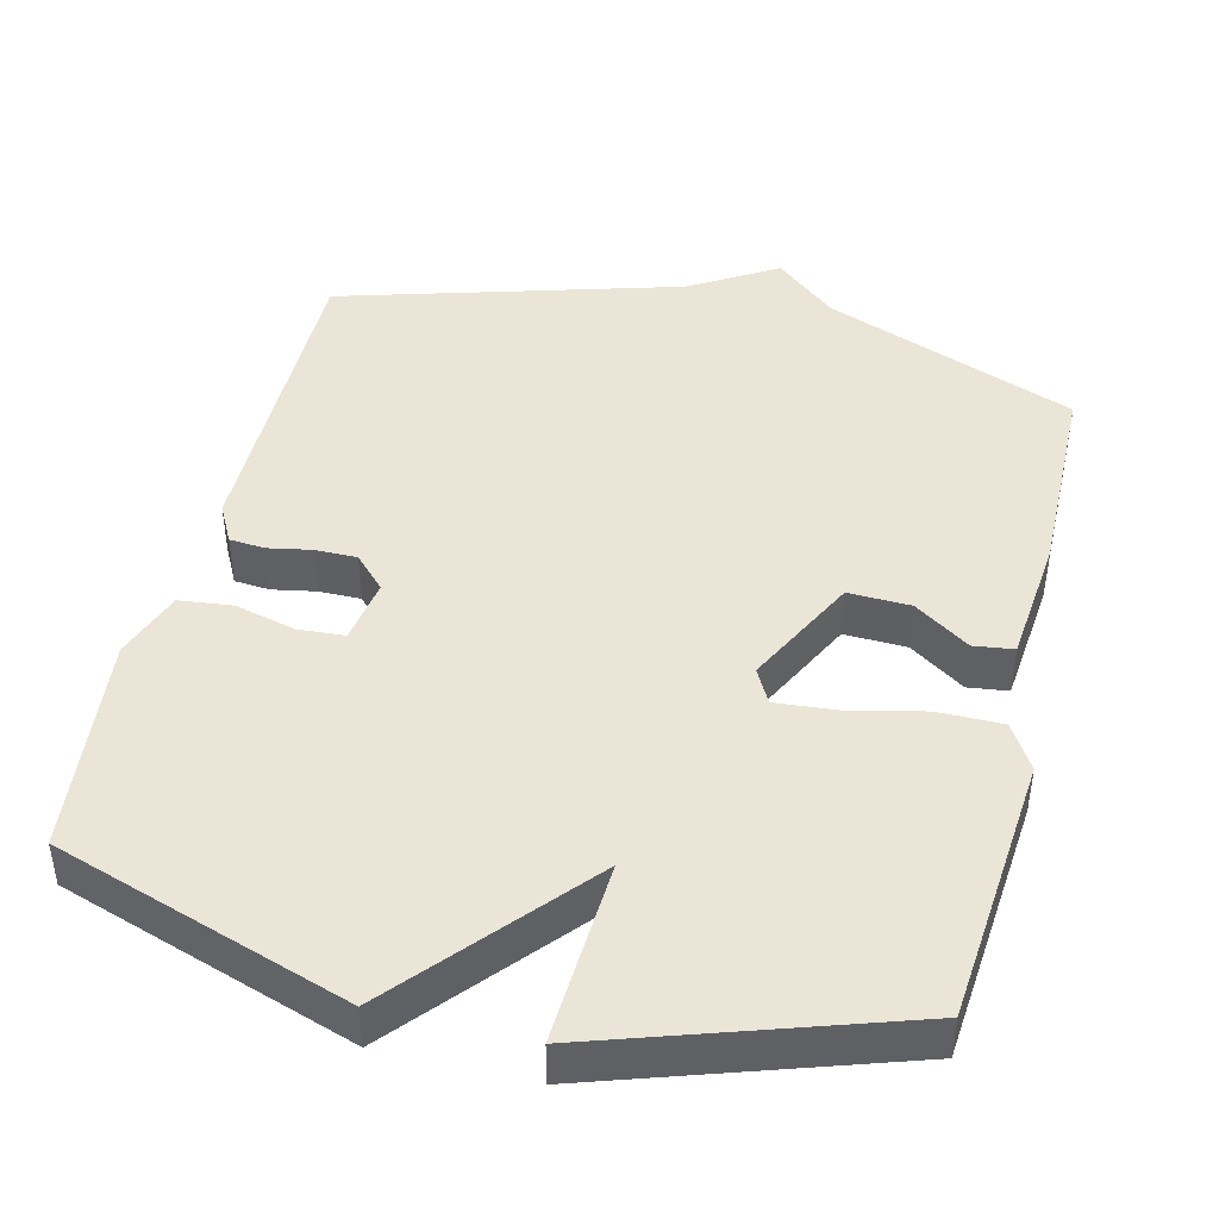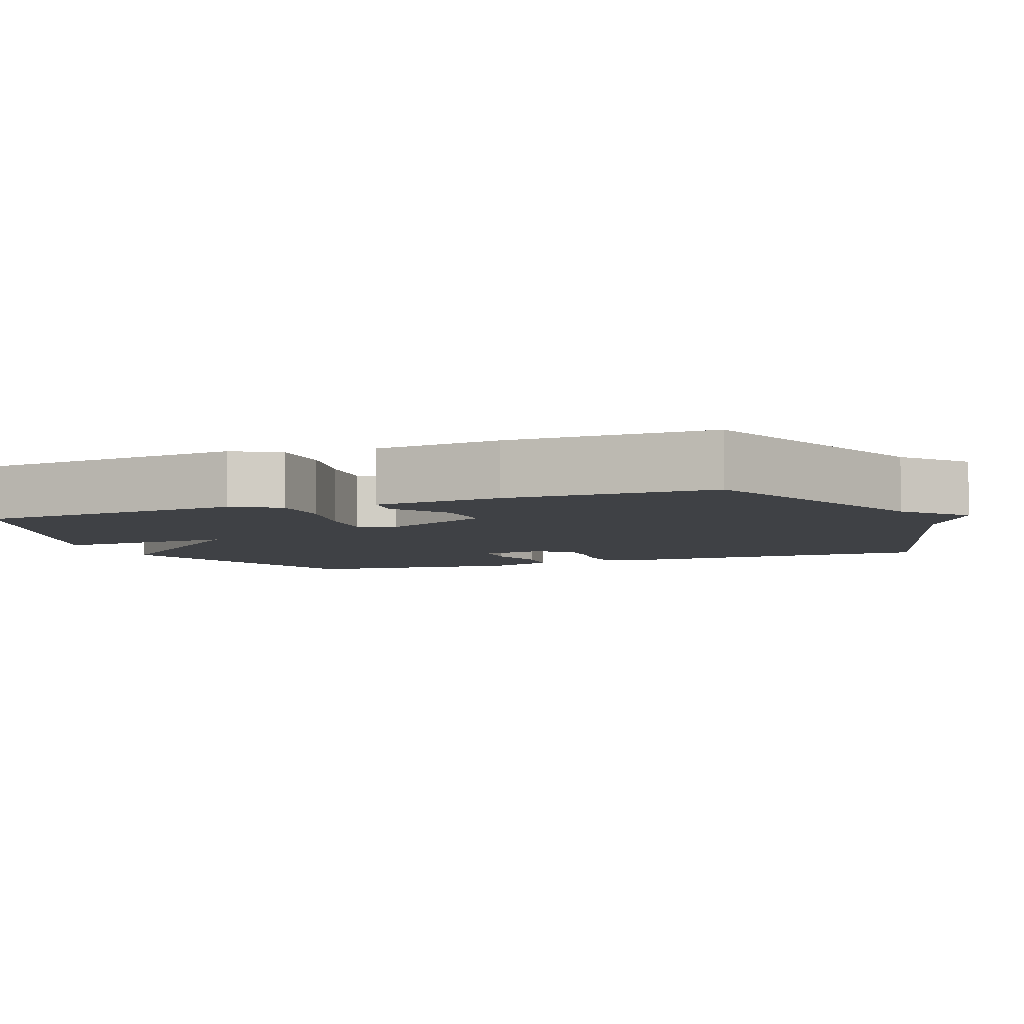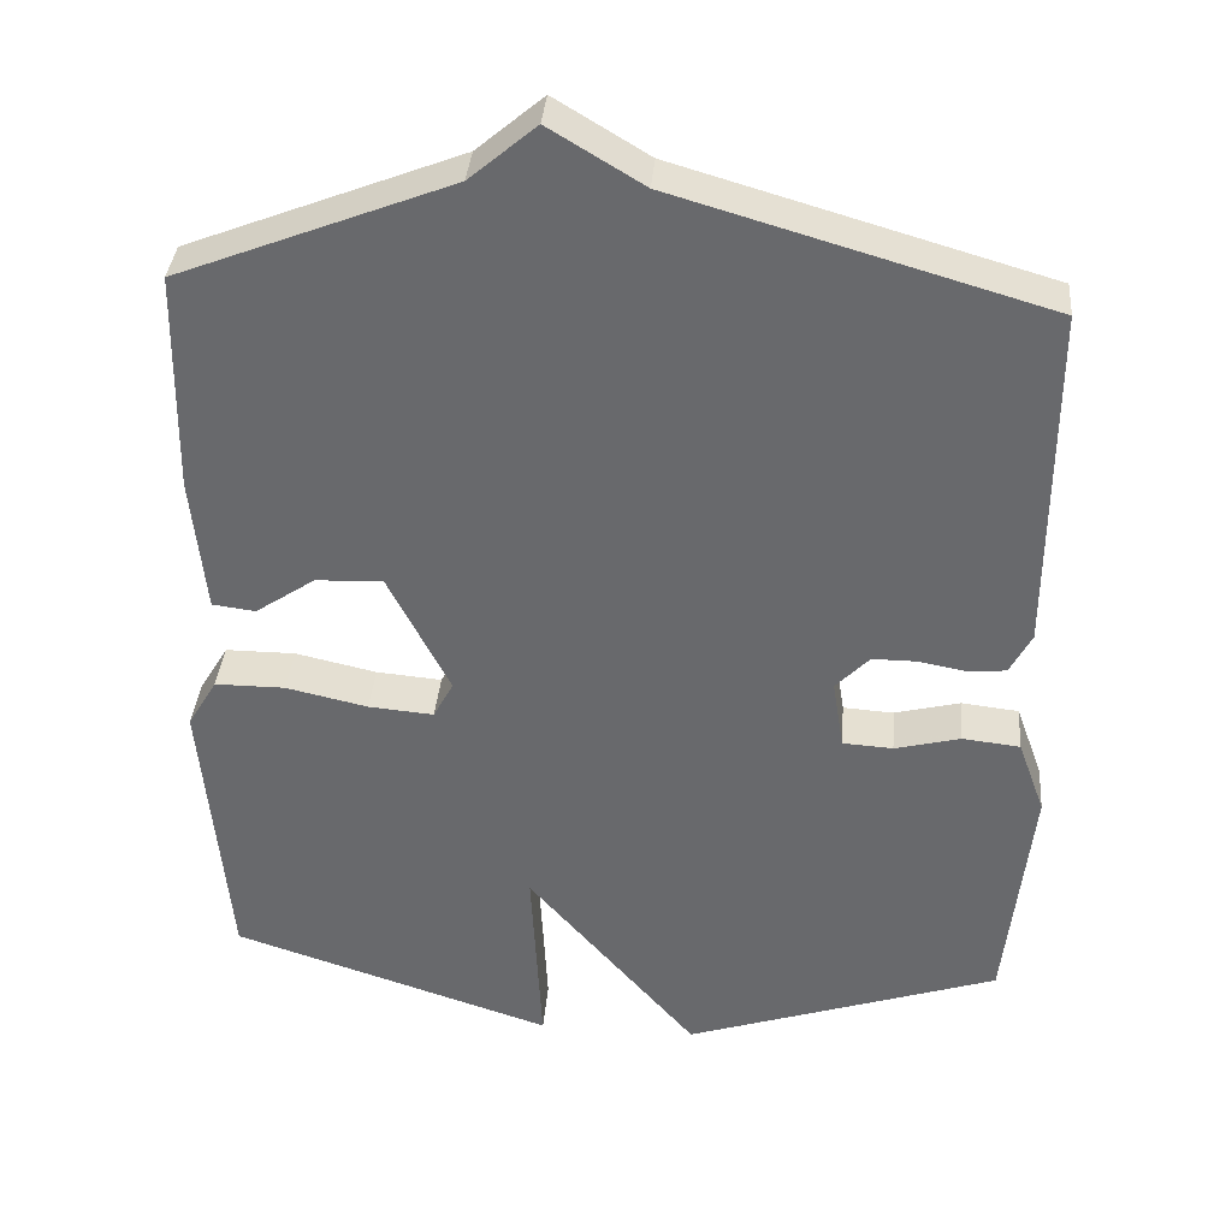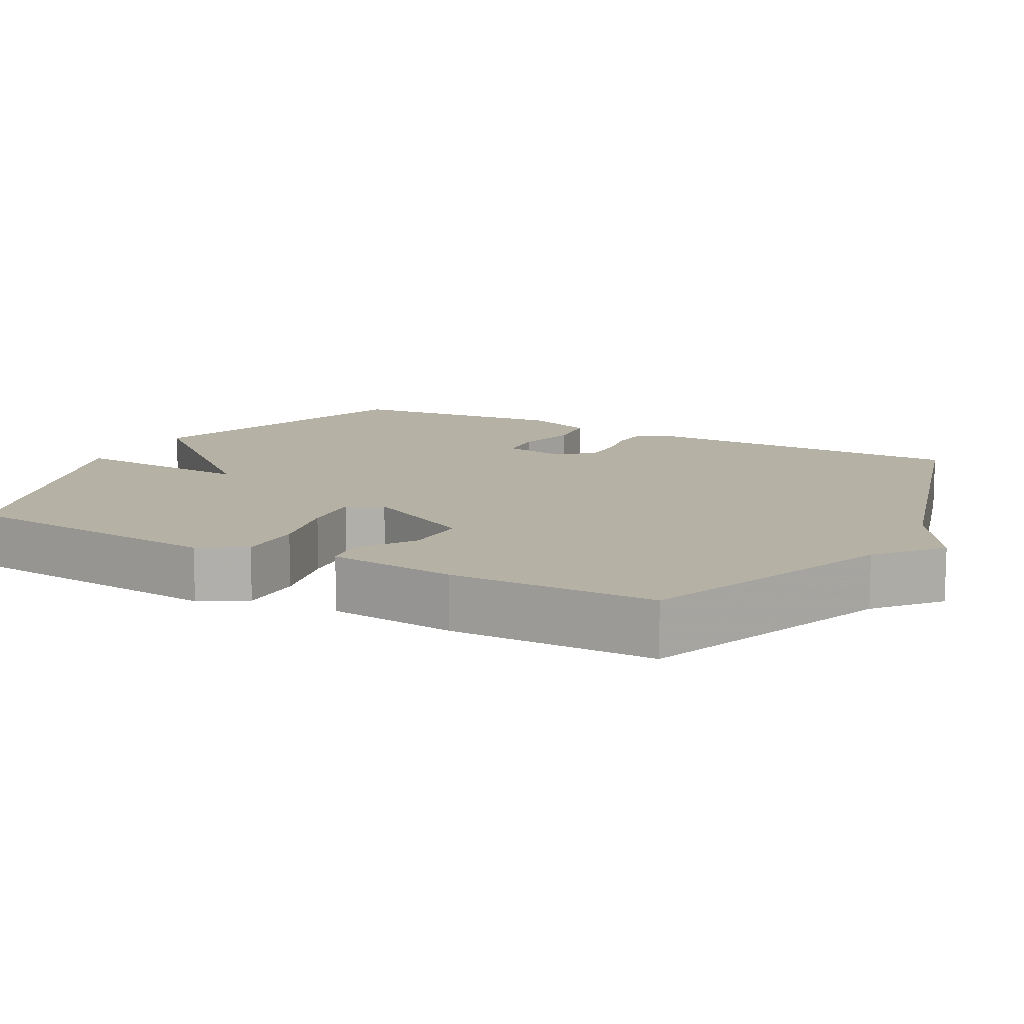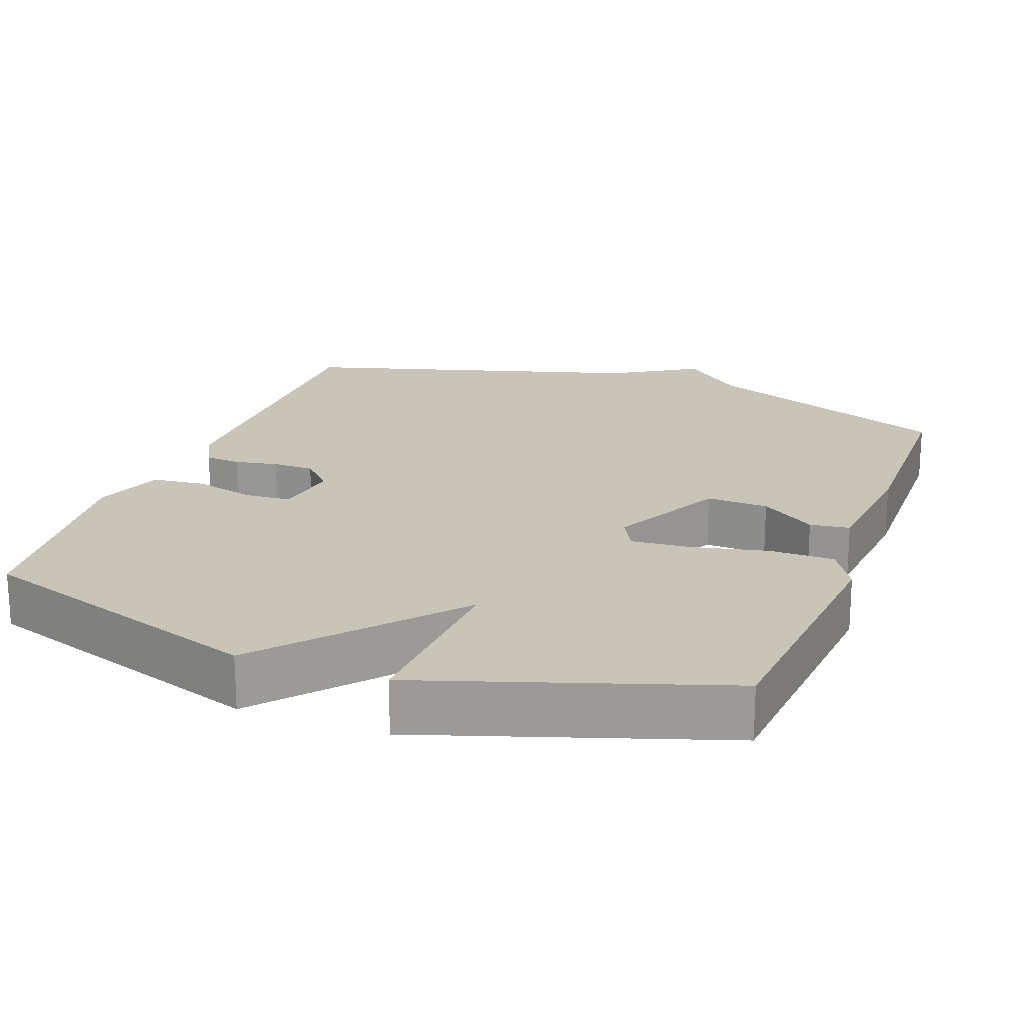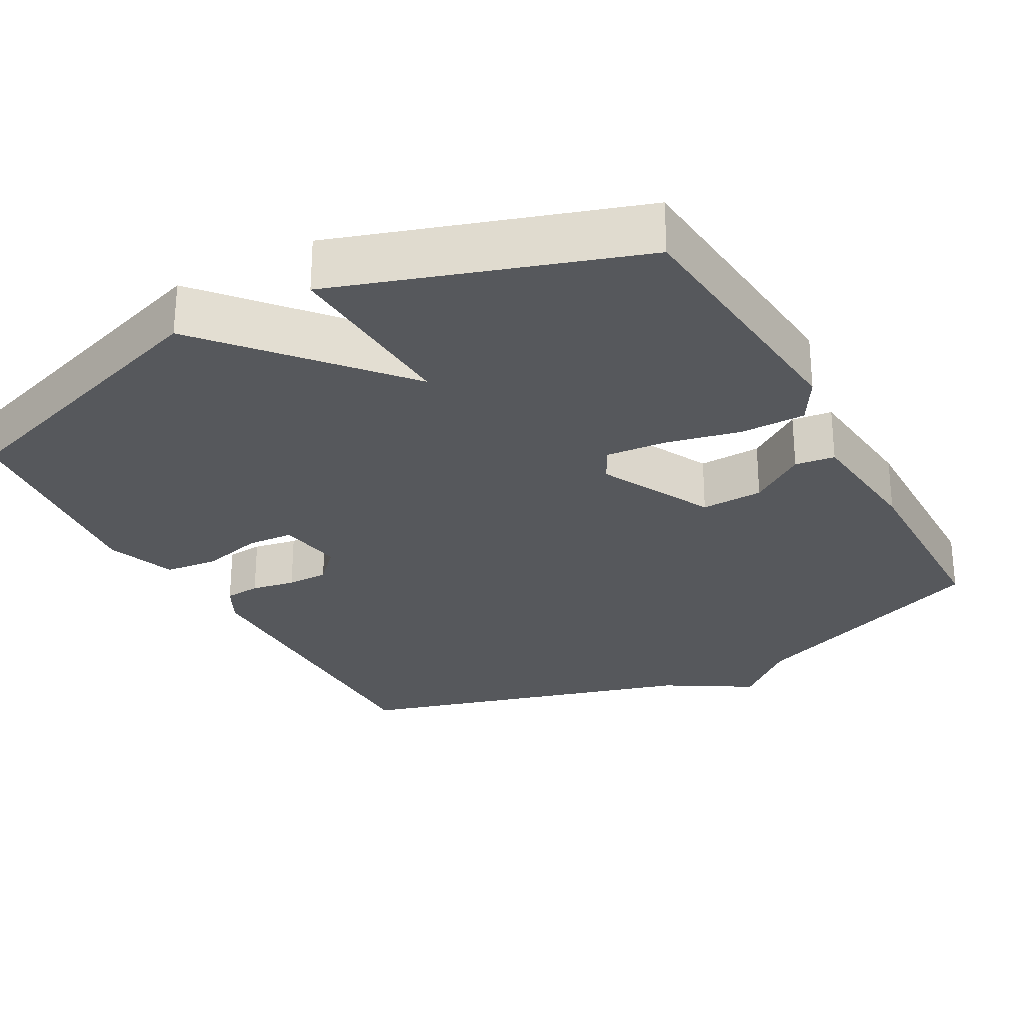
<metadata>
{"format":"obj","ext":"obj","renderer":"f3d","projection":"perspective","resolution":1024,"background":"white","views":[{"elev":44.2,"azim":-166.3,"up":"+Y"},{"elev":-5.5,"azim":-68.3,"up":"+Y"},{"elev":36.7,"azim":4.8,"up":"+Z"},{"elev":11.9,"azim":-61.6,"up":"+Y"},{"elev":20.2,"azim":-159.6,"up":"+Y"},{"elev":-27.8,"azim":-151.1,"up":"+Y"}]}
</metadata>
<code>
v -0.5 0.07 0.5
v -0.16 0.07 0.634
v -0.077 0.07 0.705
v 0.04 0.07 0.634
v 0.5 0.07 0.5
v 0.499 0.07 0.062
v 0.472 0.07 0.01
v 0.424 0.07 0.006
v 0.365 0.07 0.017
v 0.309 0.07 0.017
v 0.267 0.07 -0.027
v 0.281 0.07 -0.115
v 0.344 0.07 -0.119
v 0.426 0.07 -0.098
v 0.498 0.07 -0.106
v 0.532 0.07 -0.2
v 0.5 0.07 -0.5
v 0.104 0.07 -0.633
v -0.109 0.07 -0.384
v -0.096 0.07 -0.633
v -0.5 0.07 -0.5
v -0.532 0.07 -0.136
v -0.495 0.07 -0.074
v -0.407 0.07 -0.074
v -0.305 0.07 -0.097
v -0.223 0.07 -0.104
v -0.198 0.07 -0.057
v -0.275 0.07 0.096
v -0.359 0.07 0.093
v -0.434 0.07 0.042
v -0.488 0.07 0.049
v -0.505 0.07 0.222
v -0.5 0 0.5
v -0.16 0 0.634
v -0.077 0 0.705
v 0.04 0 0.634
v 0.5 0 0.5
v 0.499 0 0.062
v 0.472 0 0.01
v 0.424 0 0.006
v 0.365 0 0.017
v 0.309 0 0.017
v 0.267 0 -0.027
v 0.281 0 -0.115
v 0.344 0 -0.119
v 0.426 0 -0.098
v 0.498 0 -0.106
v 0.532 0 -0.2
v 0.5 0 -0.5
v 0.104 0 -0.633
v -0.109 0 -0.384
v -0.096 0 -0.633
v -0.5 0 -0.5
v -0.532 0 -0.136
v -0.495 0 -0.074
v -0.407 0 -0.074
v -0.305 0 -0.097
v -0.223 0 -0.104
v -0.198 0 -0.057
v -0.275 0 0.096
v -0.359 0 0.093
v -0.434 0 0.042
v -0.488 0 0.049
v -0.505 0 0.222
f 32 1 2
f 31 32 2
f 30 31 2
f 29 30 2
f 2 3 4
f 29 2 4
f 28 29 4
f 4 5 6
f 28 4 6
f 27 28 6
f 26 27 6
f 23 24 25
f 22 23 25
f 21 22 25
f 20 21 25
f 19 20 25
f 19 25 26
f 17 18 19
f 16 17 19
f 15 16 19
f 14 15 19
f 13 14 19
f 12 13 19 26
f 11 12 26
f 10 11 26
f 6 7 8 9
f 6 9 10
f 6 10 26
f 34 33 64
f 34 64 63
f 34 63 62
f 34 62 61
f 36 35 34
f 36 34 61
f 36 61 60
f 38 37 36
f 38 36 60
f 38 60 59
f 38 59 58
f 57 56 55
f 57 55 54
f 57 54 53
f 57 53 52
f 57 52 51
f 58 57 51
f 51 50 49
f 51 49 48
f 51 48 47
f 51 47 46
f 51 46 45
f 58 51 45 44
f 58 44 43
f 58 43 42
f 41 40 39 38
f 42 41 38
f 58 42 38
f 1 33 34 2
f 2 34 35 3
f 3 35 36 4
f 4 36 37 5
f 5 37 38 6
f 6 38 39 7
f 7 39 40 8
f 8 40 41 9
f 9 41 42 10
f 10 42 43 11
f 11 43 44 12
f 12 44 45 13
f 13 45 46 14
f 14 46 47 15
f 15 47 48 16
f 16 48 49 17
f 17 49 50 18
f 18 50 51 19
f 19 51 52 20
f 20 52 53 21
f 21 53 54 22
f 22 54 55 23
f 23 55 56 24
f 24 56 57 25
f 25 57 58 26
f 26 58 59 27
f 27 59 60 28
f 28 60 61 29
f 29 61 62 30
f 30 62 63 31
f 31 63 64 32
f 32 64 33 1

</code>
